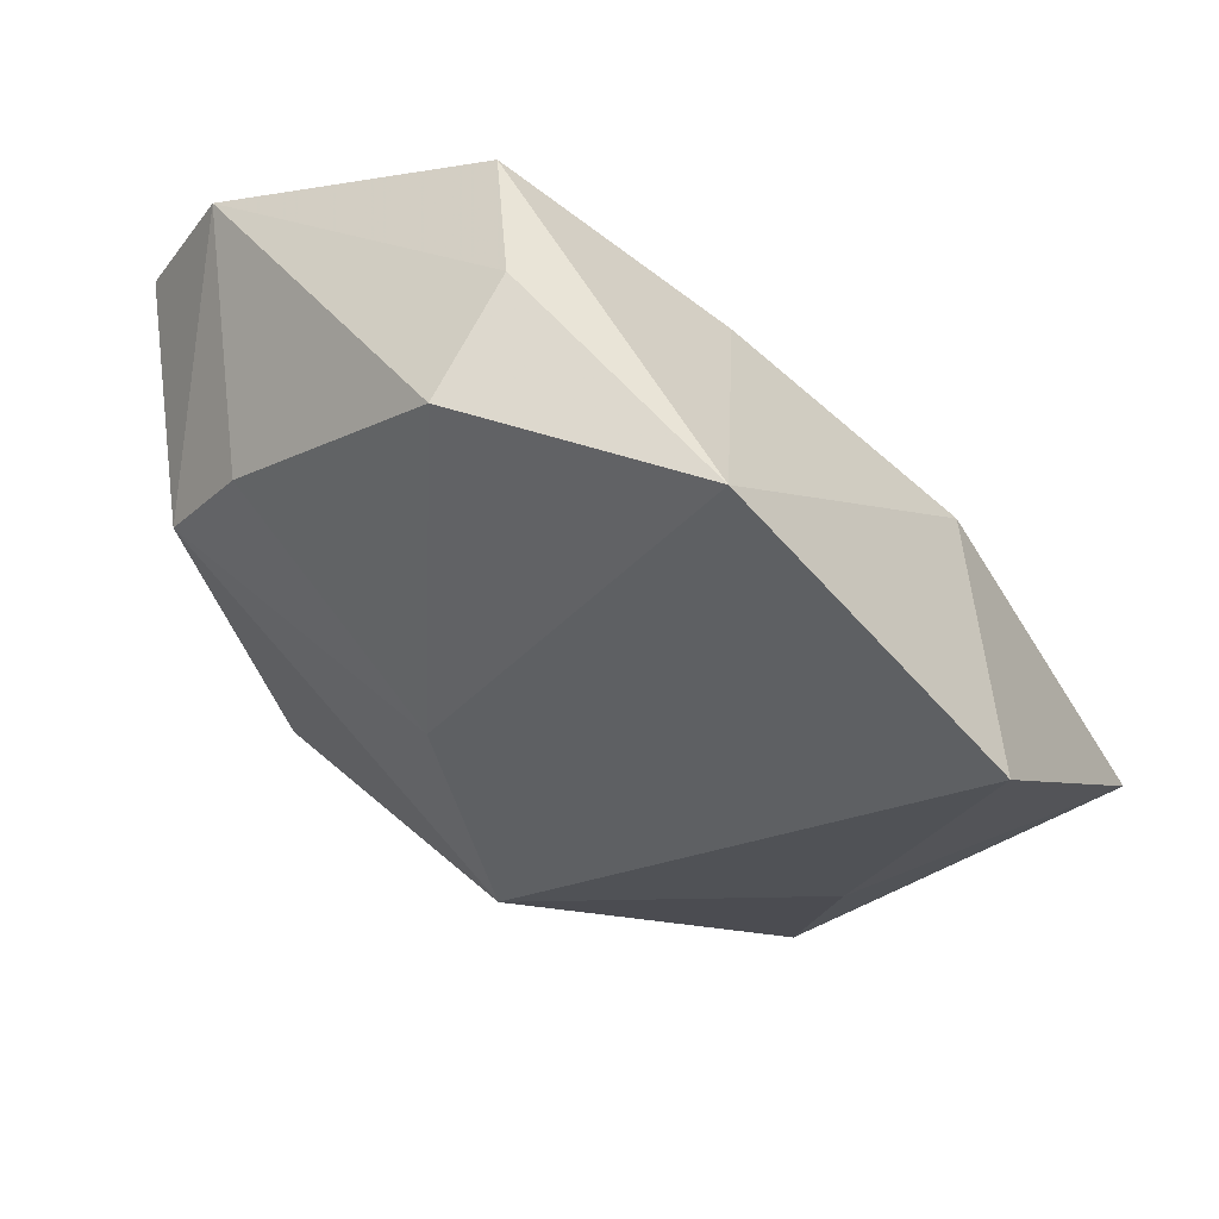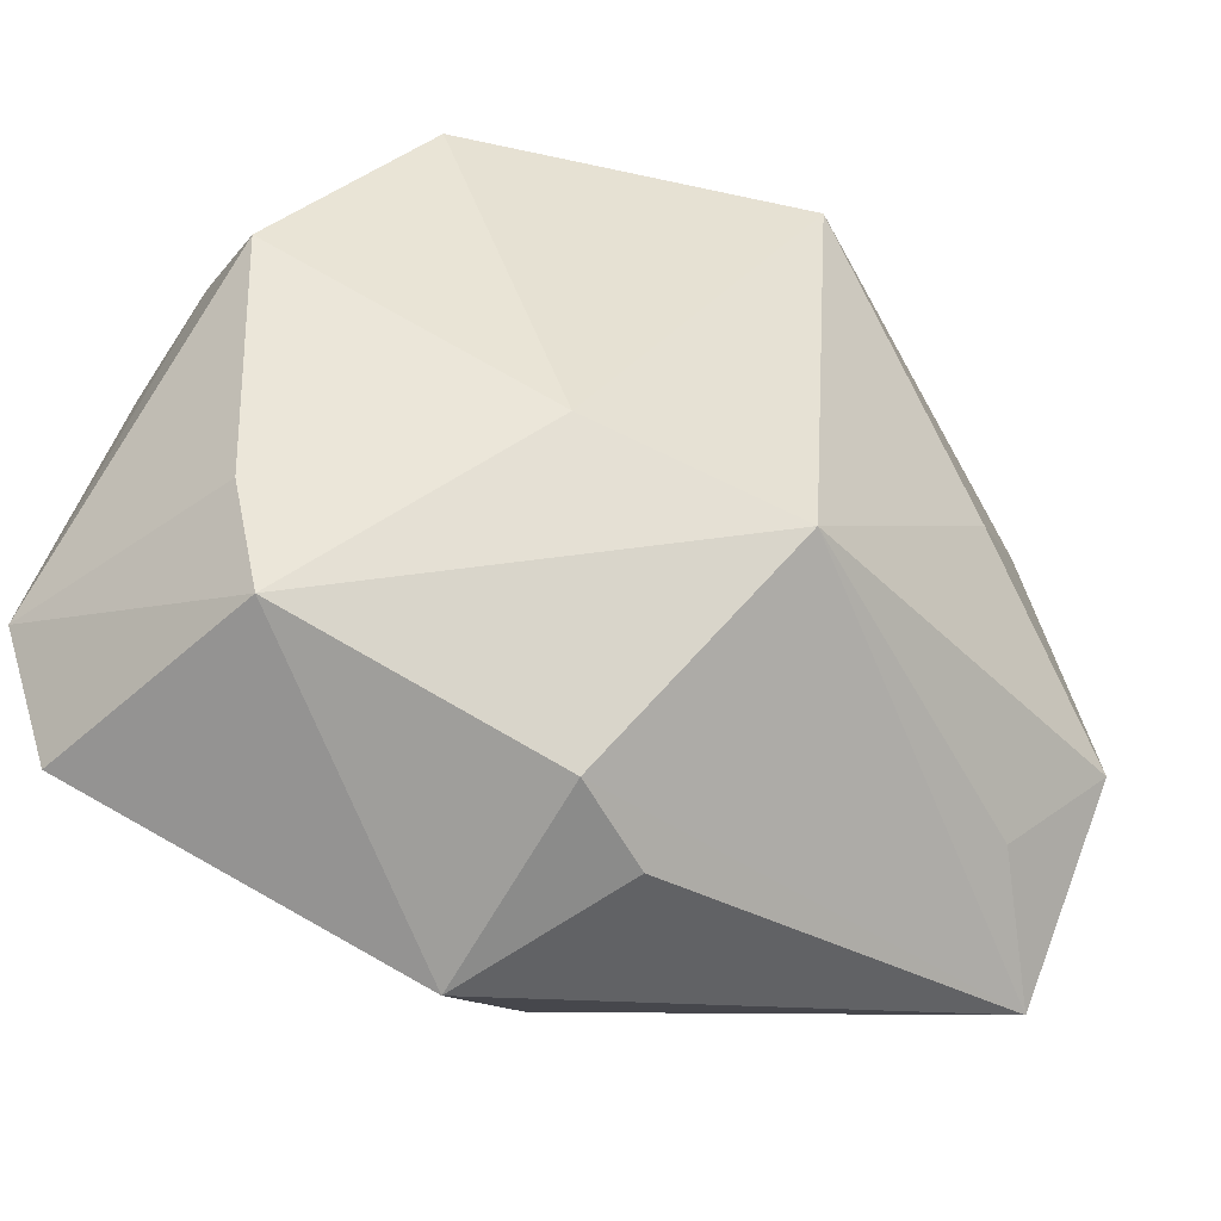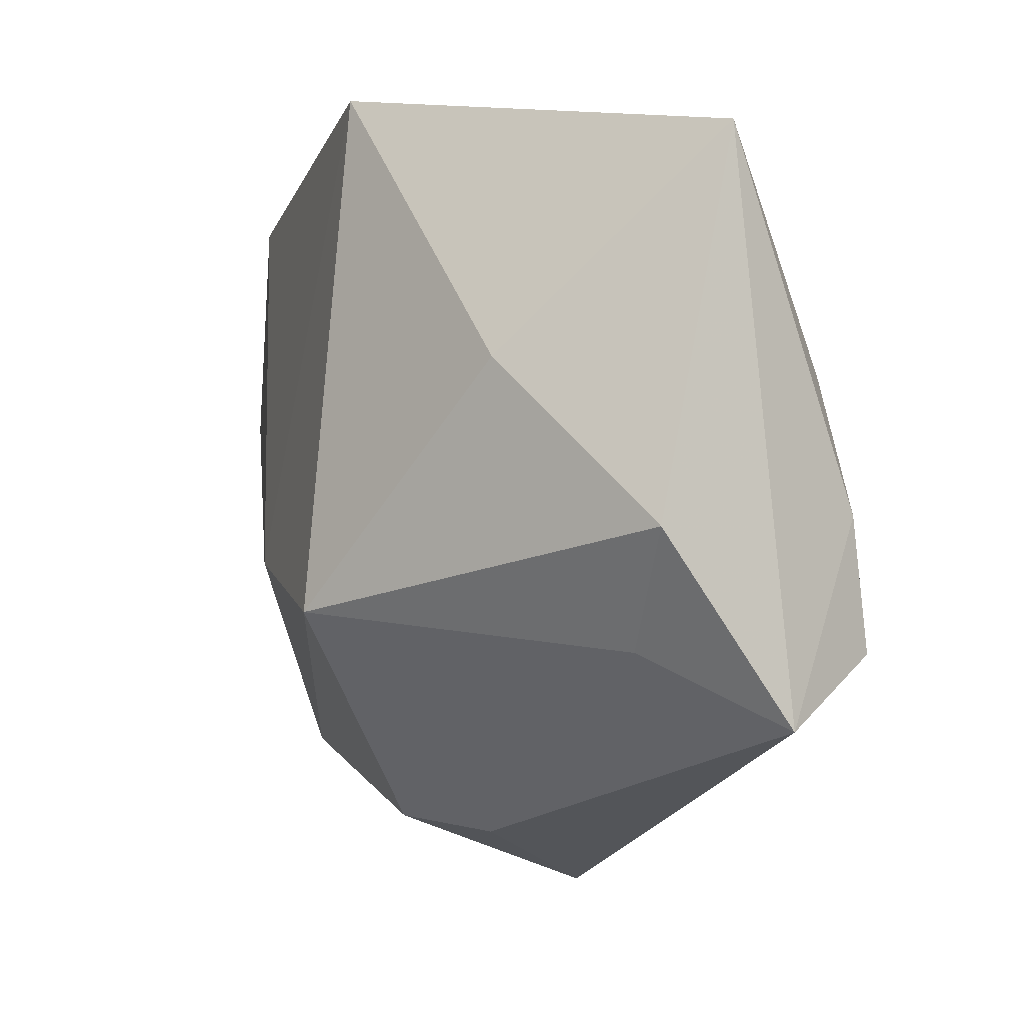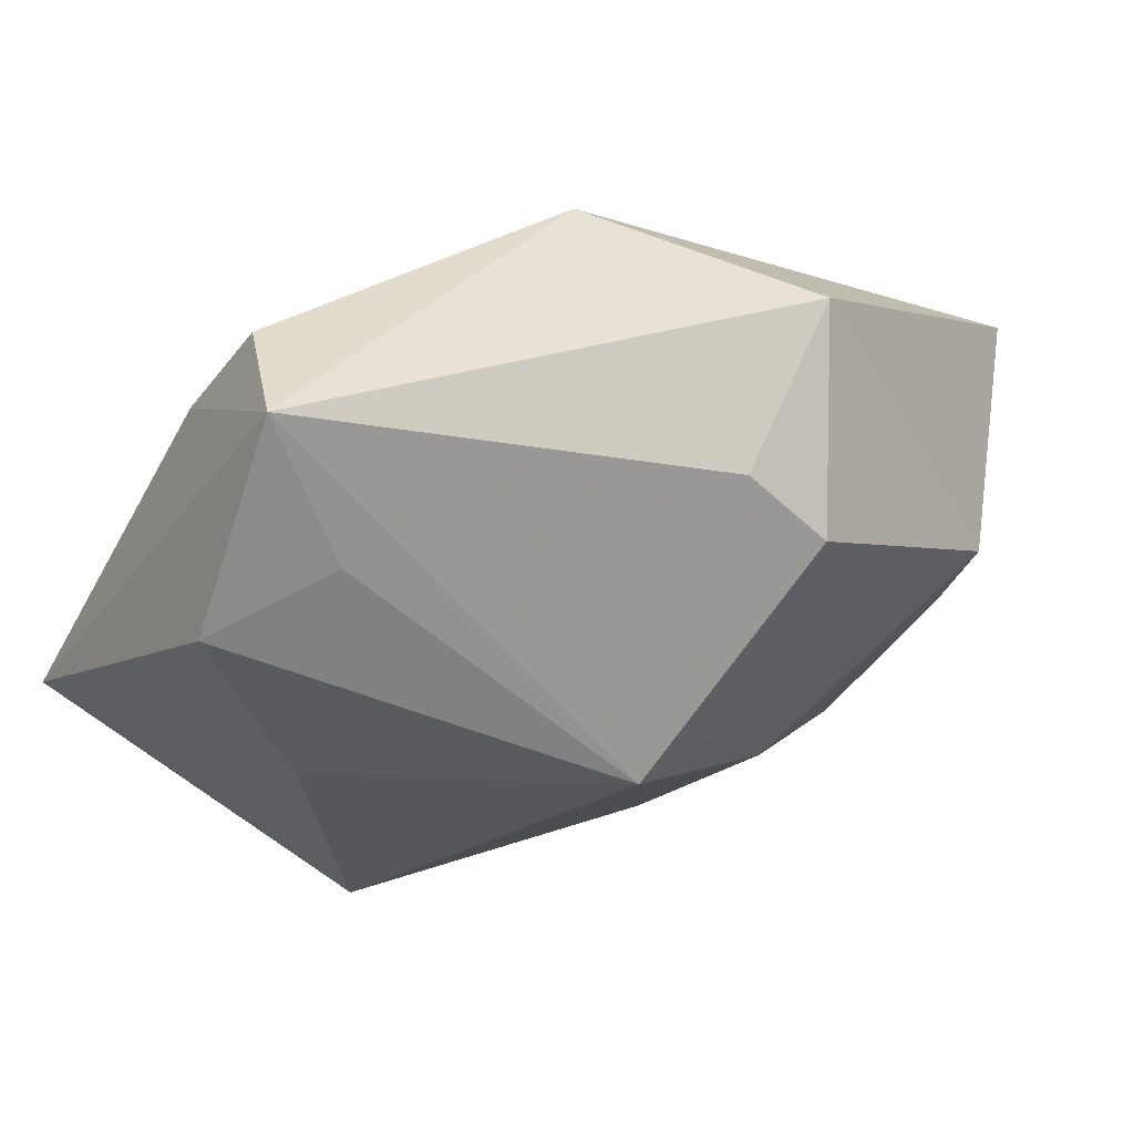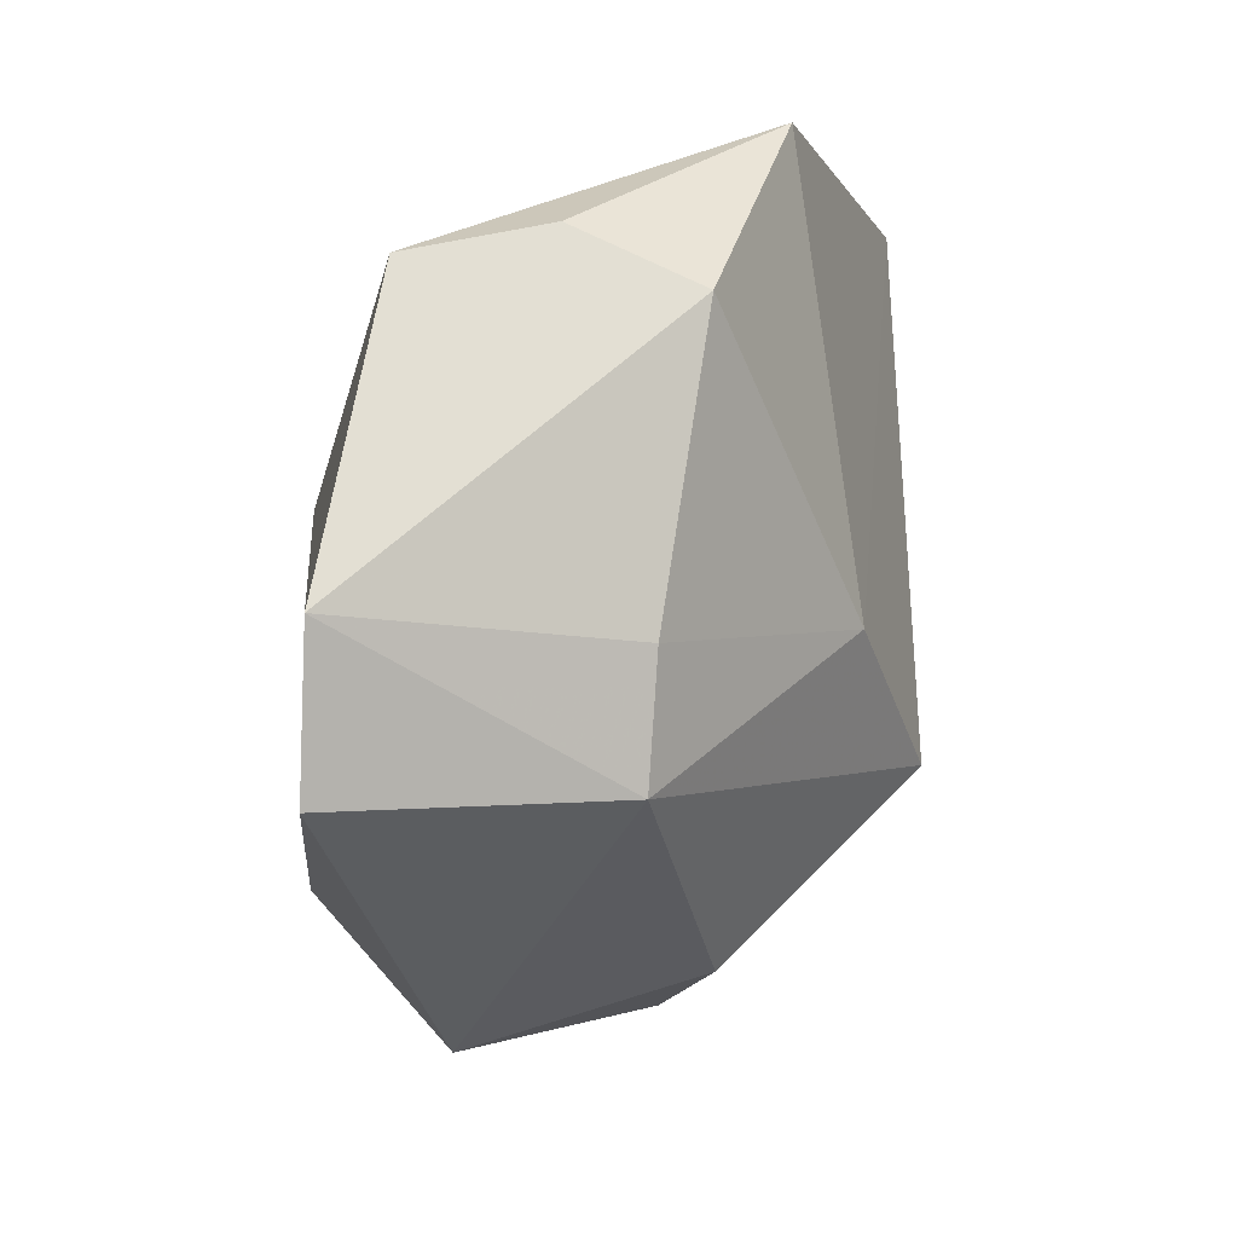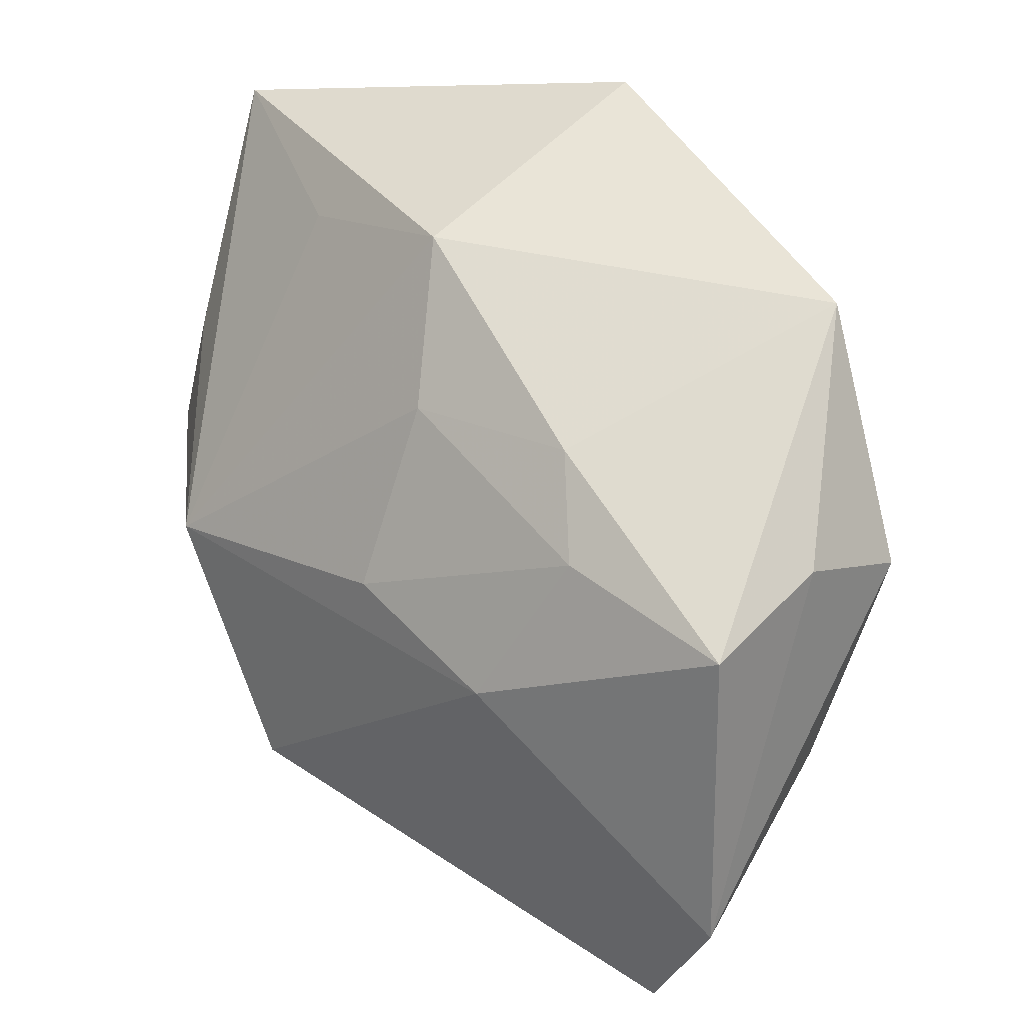
<metadata>
{"format":"obj","ext":"obj","renderer":"f3d","projection":"perspective","resolution":1024,"background":"white","views":[{"elev":-26.5,"azim":127.7,"up":"+Z"},{"elev":-48.0,"azim":140.0,"up":"+Y"},{"elev":-9.1,"azim":-130.5,"up":"+Y"},{"elev":-22.8,"azim":-30.1,"up":"+Z"},{"elev":-13.6,"azim":84.8,"up":"+Y"},{"elev":42.1,"azim":37.7,"up":"+Y"}]}
</metadata>
<code>
v 0.0263 0.01343 0.004749
v 0.01055 0.002937 0.01667
v -0.01645 0.01727 -0.0007578
v -0.000299 -0.02176 -0.002651
v -0.01817 -0.001989 0.01283
v -0.02135 -0.01191 -0.00938
v 0.02772 0.009606 -0.002486
v 0.02511 -0.007254 -4.401e-05
v 0.0003875 -0.008209 -0.01754
v 0.0248 -0.01562 0.01667
v 0.003861 -0.0248 0.008742
v -0.003132 0.02471 -0.01693
v -0.02775 -0.003358 0.002758
v 0.0254 0.01186 0.01303
v -0.0002803 0.004263 0.01452
v -0.02595 0.005361 0.00179
v -0.0007766 0.01425 0.008023
v 0.01052 0.01663 0.007918
v 0.01263 -0.003341 -0.01221
v 0.01407 0.01237 0.0121
v -0.007832 -0.01457 0.01667
v 0.0285 -0.006972 0.01661
v -0.01579 0.005851 -0.0156
v 0.005952 -0.02059 -0.005042
v -0.0271 -0.005444 -0.0127
v -0.005059 0.02142 0.000953
v 0.02283 -0.01438 0.000246
v 0.01917 0.02218 -0.007783
v -0.02827 0.01913 -0.007584
v -0.02827 -0.01663 -0.003327
v -0.02736 -0.01158 0.00416
f 23 12 9
f 9 25 23
f 30 11 21
f 21 31 30
f 29 26 12
f 12 23 29
f 29 23 25
f 25 30 29
f 9 27 24
f 24 27 11
f 24 30 9
f 10 27 22
f 11 27 10
f 21 11 10
f 10 2 21
f 22 2 10
f 8 7 22
f 22 27 8
f 6 25 9
f 9 30 6
f 6 30 25
f 14 2 22
f 13 30 31
f 13 29 30
f 11 30 4
f 4 24 11
f 30 24 4
f 7 8 19
f 9 12 19
f 19 27 9
f 19 8 27
f 2 14 20
f 12 26 28
f 28 19 12
f 7 19 28
f 21 2 5
f 5 31 21
f 5 13 31
f 18 20 14
f 18 28 26
f 14 28 18
f 7 28 1
f 1 28 14
f 22 7 1
f 1 14 22
f 26 29 3
f 3 5 26
f 29 5 3
f 26 5 17
f 17 18 26
f 20 18 17
f 29 13 16
f 16 5 29
f 13 5 16
f 15 5 2
f 15 17 5
f 2 20 15
f 20 17 15

</code>
